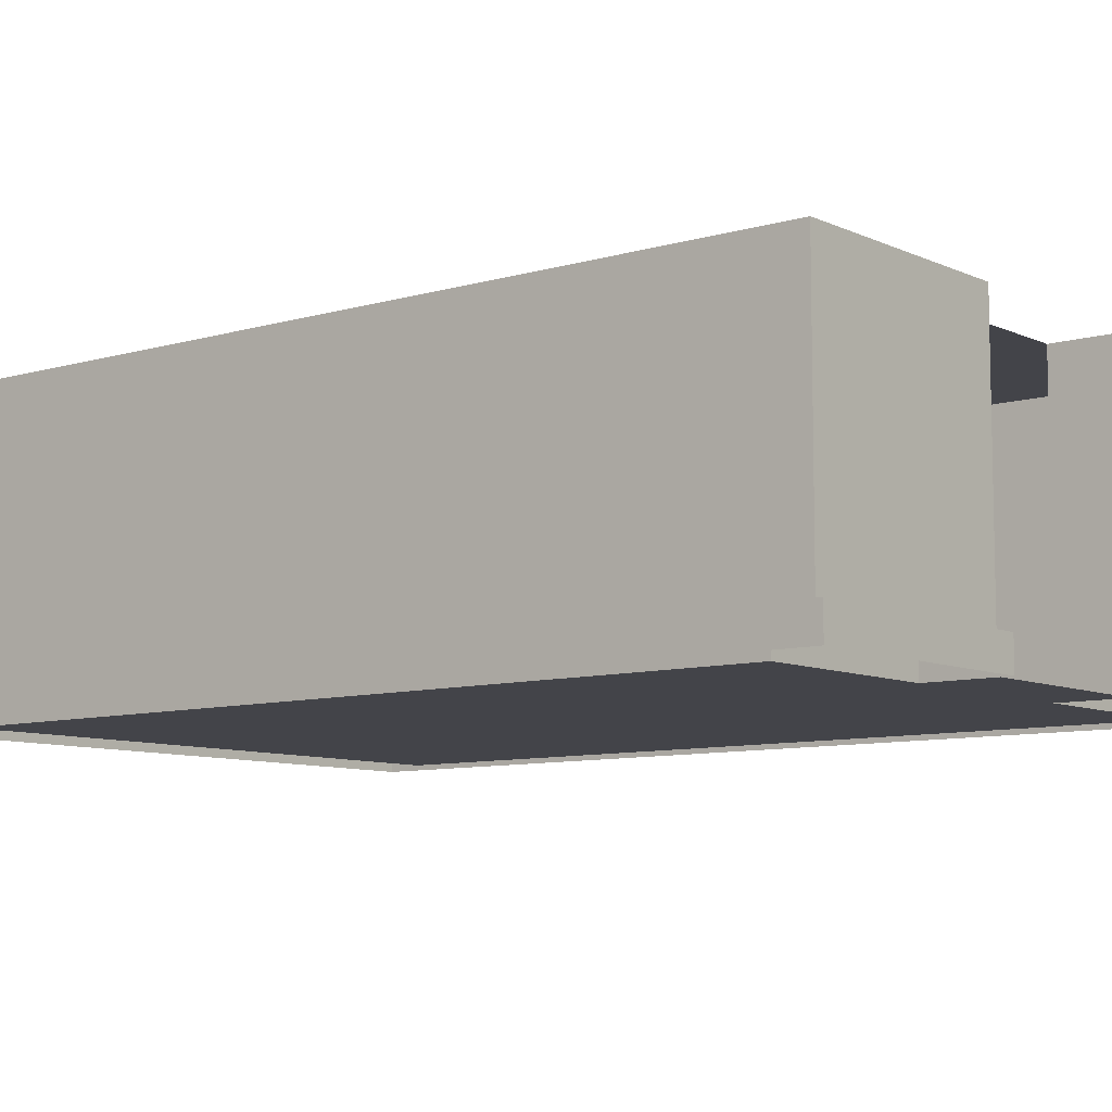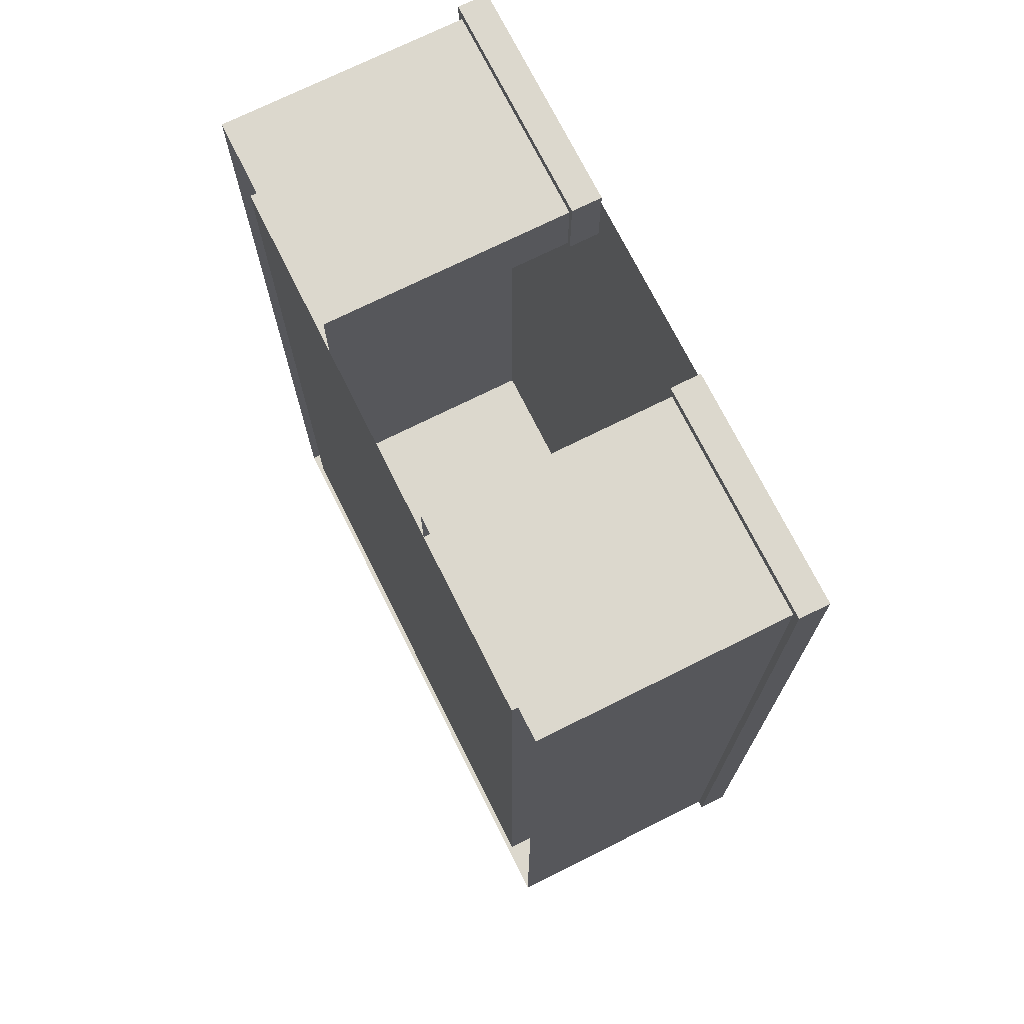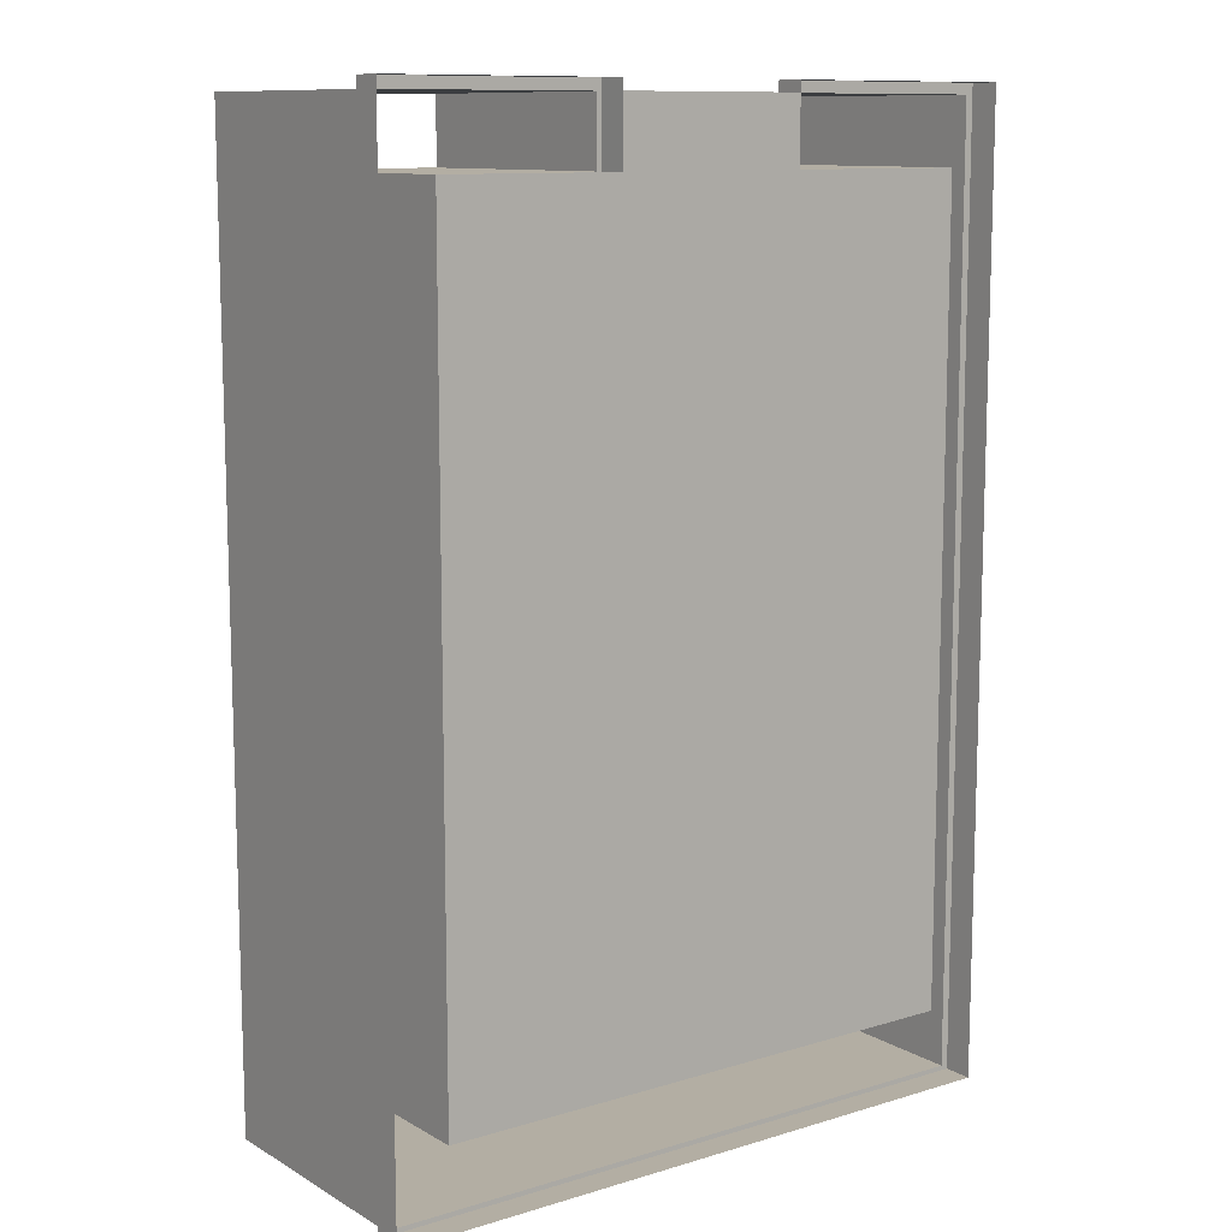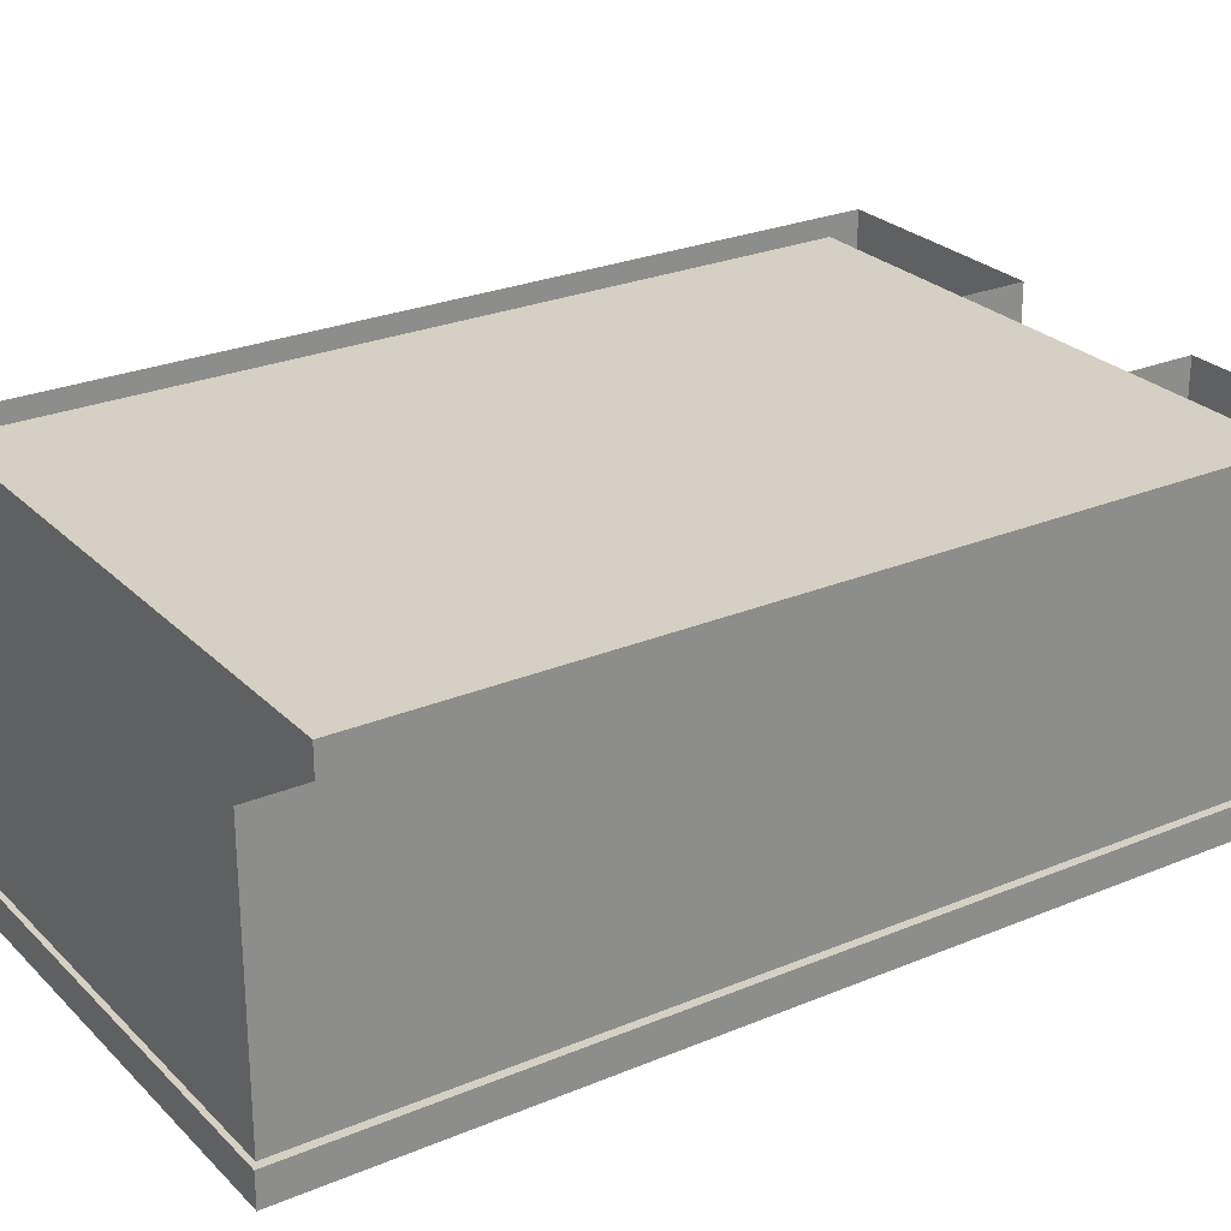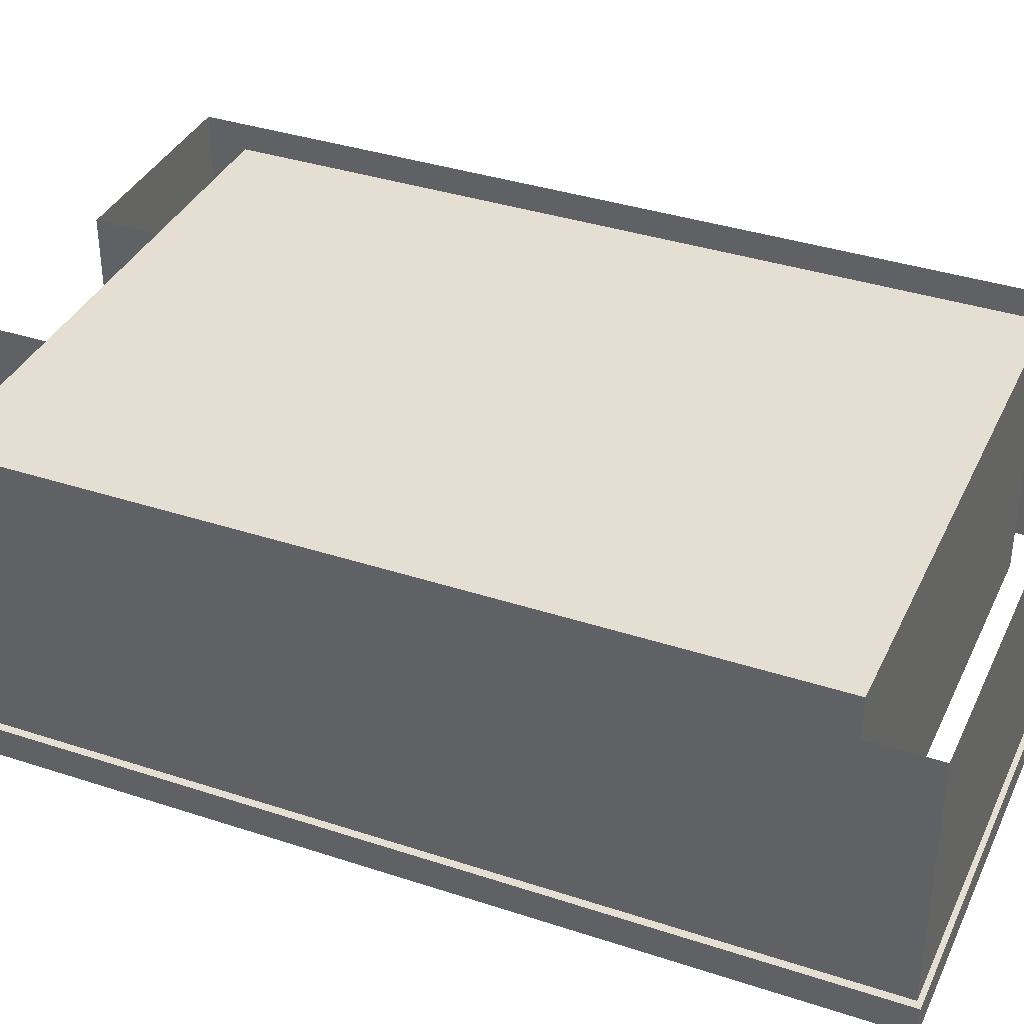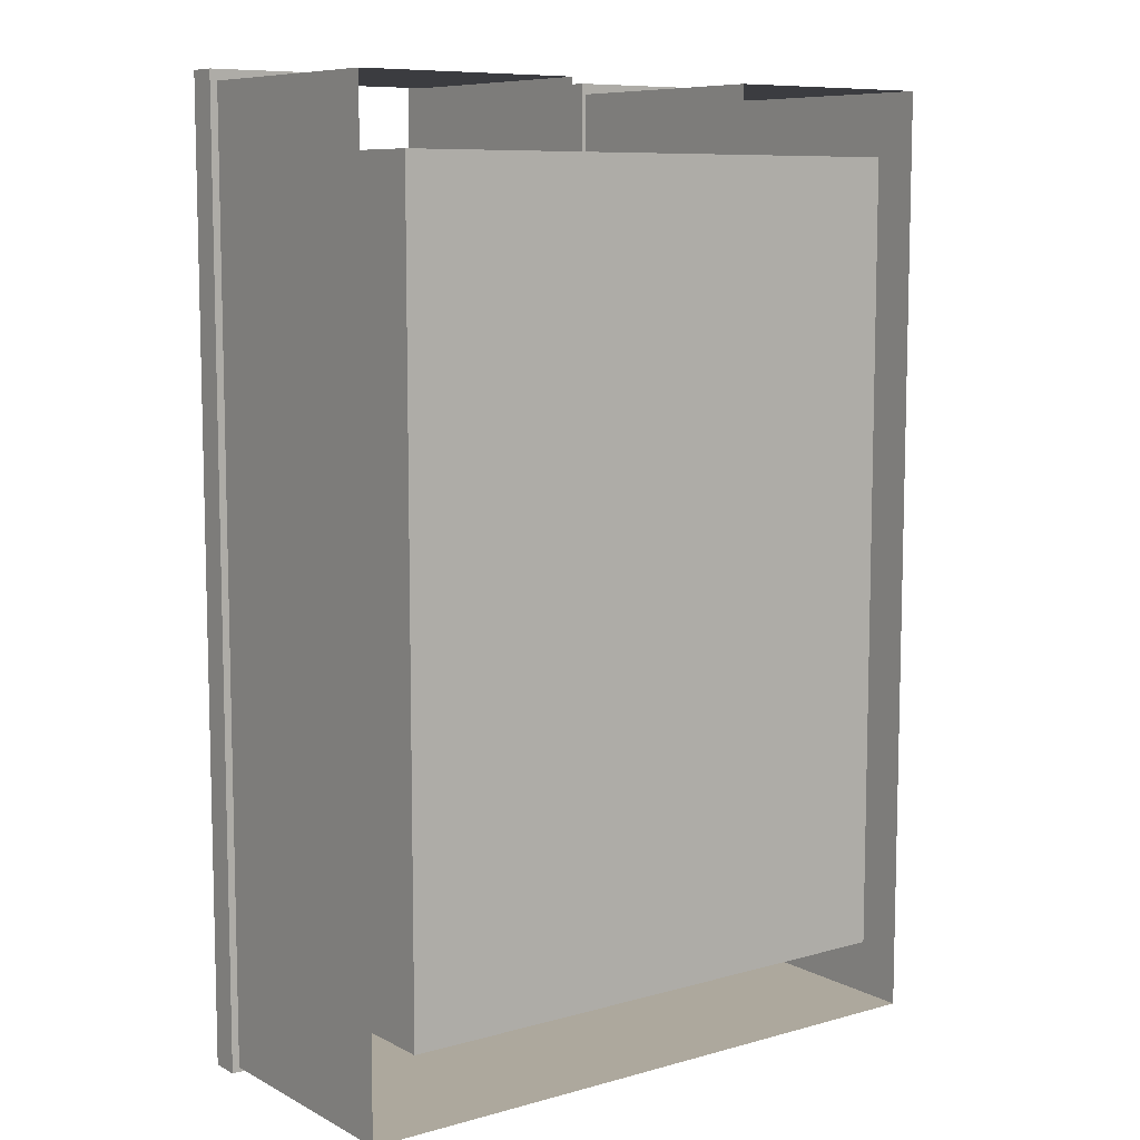
<metadata>
{"format":"obj","ext":"obj","renderer":"f3d","projection":"perspective","resolution":1024,"background":"white","views":[{"elev":-8.4,"azim":-51.0,"up":"+Y"},{"elev":72.5,"azim":-116.5,"up":"+Z"},{"elev":11.0,"azim":-36.5,"up":"+Z"},{"elev":26.0,"azim":-123.6,"up":"+Y"},{"elev":36.9,"azim":113.0,"up":"+Y"},{"elev":8.7,"azim":143.4,"up":"+Z"}]}
</metadata>
<code>
o Building.001_Cube.048
v 7.645 6.57 5.507
v 7.645 6.57 -16.92
v 6.574 0 -15.12
v 6.574 6.57 -15.12
v 6.574 0 3.953
v 6.574 6.57 3.953
v 2.264 0 5.507
v 2.37 6.57 5.507
v 2.264 0 3.953
v 2.37 6.57 3.953
v 7.645 0.7167 5.507
v 7.645 0.7167 -16.92
v 2.37 0.7167 5.507
v 2.37 0.7167 3.953
v 7.823 0 5.762
v 7.823 0 -17.03
v 2.264 0 5.762
v 2.264 0.7167 3.953
v 7.823 0.7167 5.762
v 7.823 0.7167 -17.03
v 2.264 0.7167 5.762
v -7.645 6.57 5.507
v -7.645 6.57 -16.92
v -6.574 0 -15.12
v -6.574 6.57 -15.12
v -6.574 0 3.953
v -6.574 6.57 3.953
v -2.264 0 5.507
v -2.37 6.57 5.507
v -2.264 0 3.953
v -2.37 6.57 3.953
v -7.645 0.7167 5.507
v -7.645 0.7167 -16.92
v -2.37 0.7167 5.507
v -2.37 0.7167 3.953
v -7.823 0 5.762
v -7.823 0 -17.03
v -2.264 0 5.762
v -2.264 0.7167 3.953
v -7.823 0.7167 5.762
v -7.823 0.7167 -17.03
v -2.264 0.7167 5.762
g Building.001_Cube.048_Mat1
f 12 2 1 11
f 3 9 5
f 3 5 6 4
f 14 13 8 10
f 11 1 8 13
f 4 6 10
f 25 4 10 31
f 5 14 10 6
f 5 9 14
f 9 3 24 30
f 9 18 14
f 3 4 25 24
f 33 32 22 23
f 24 26 30
f 24 25 27 26
f 35 31 29 34
f 32 34 29 22
f 25 31 27
f 26 27 31 35
f 26 35 30
f 9 30 28 7
f 30 35 39
f 2 12 33 23
g Building.001_Cube.048_Mat2
f 20 16 37 41
f 13 21 19 11
f 15 19 21 17
f 21 18 9 7
f 33 12 20 41
f 16 20 19 15
f 14 18 21 13
f 11 19 20 12
f 17 21 7
f 34 32 40 42
f 36 38 42 40
f 42 28 30 39
f 37 36 40 41
f 35 34 42 39
f 32 33 41 40
f 38 28 42

</code>
